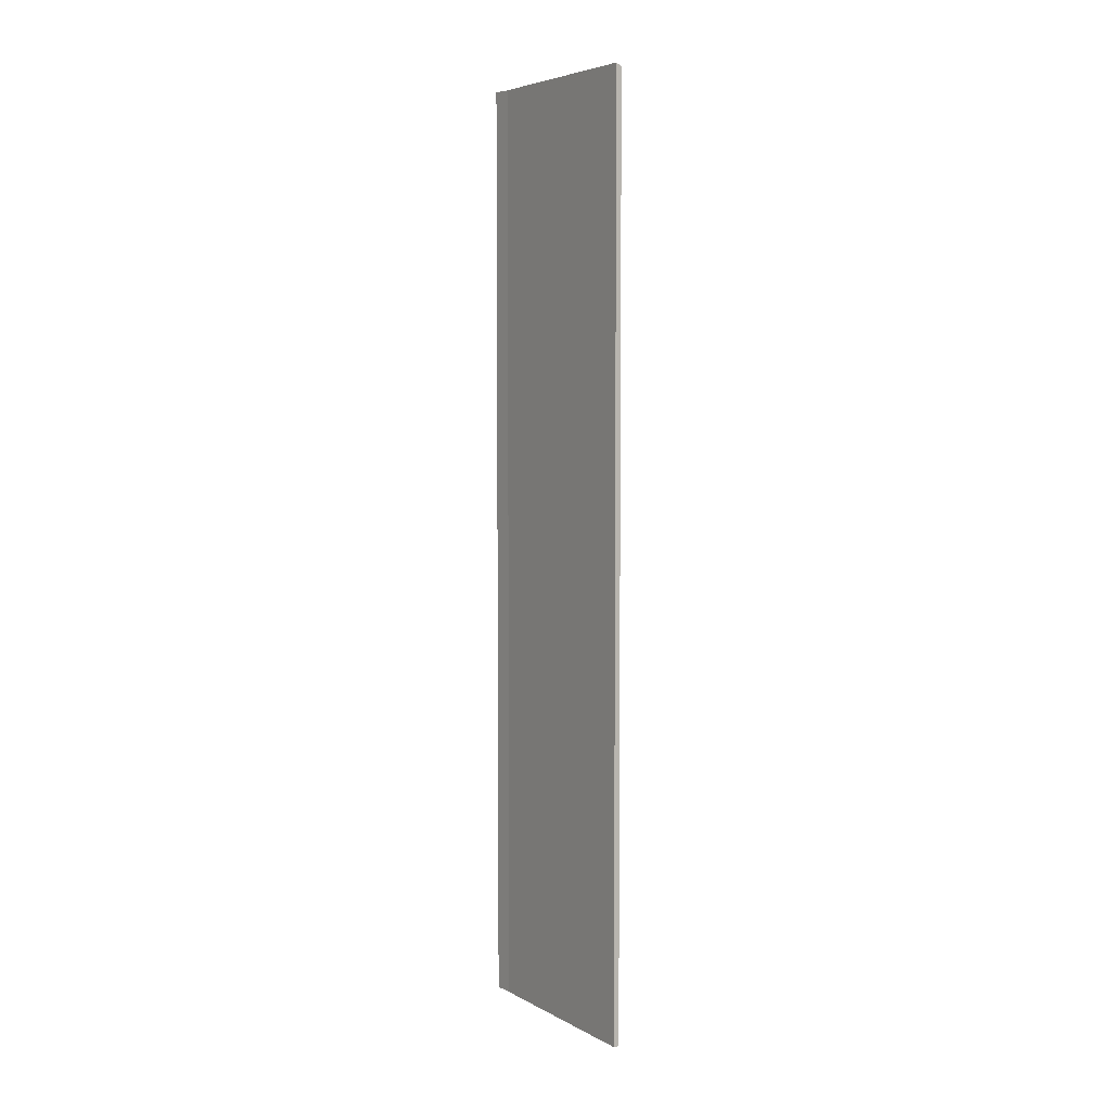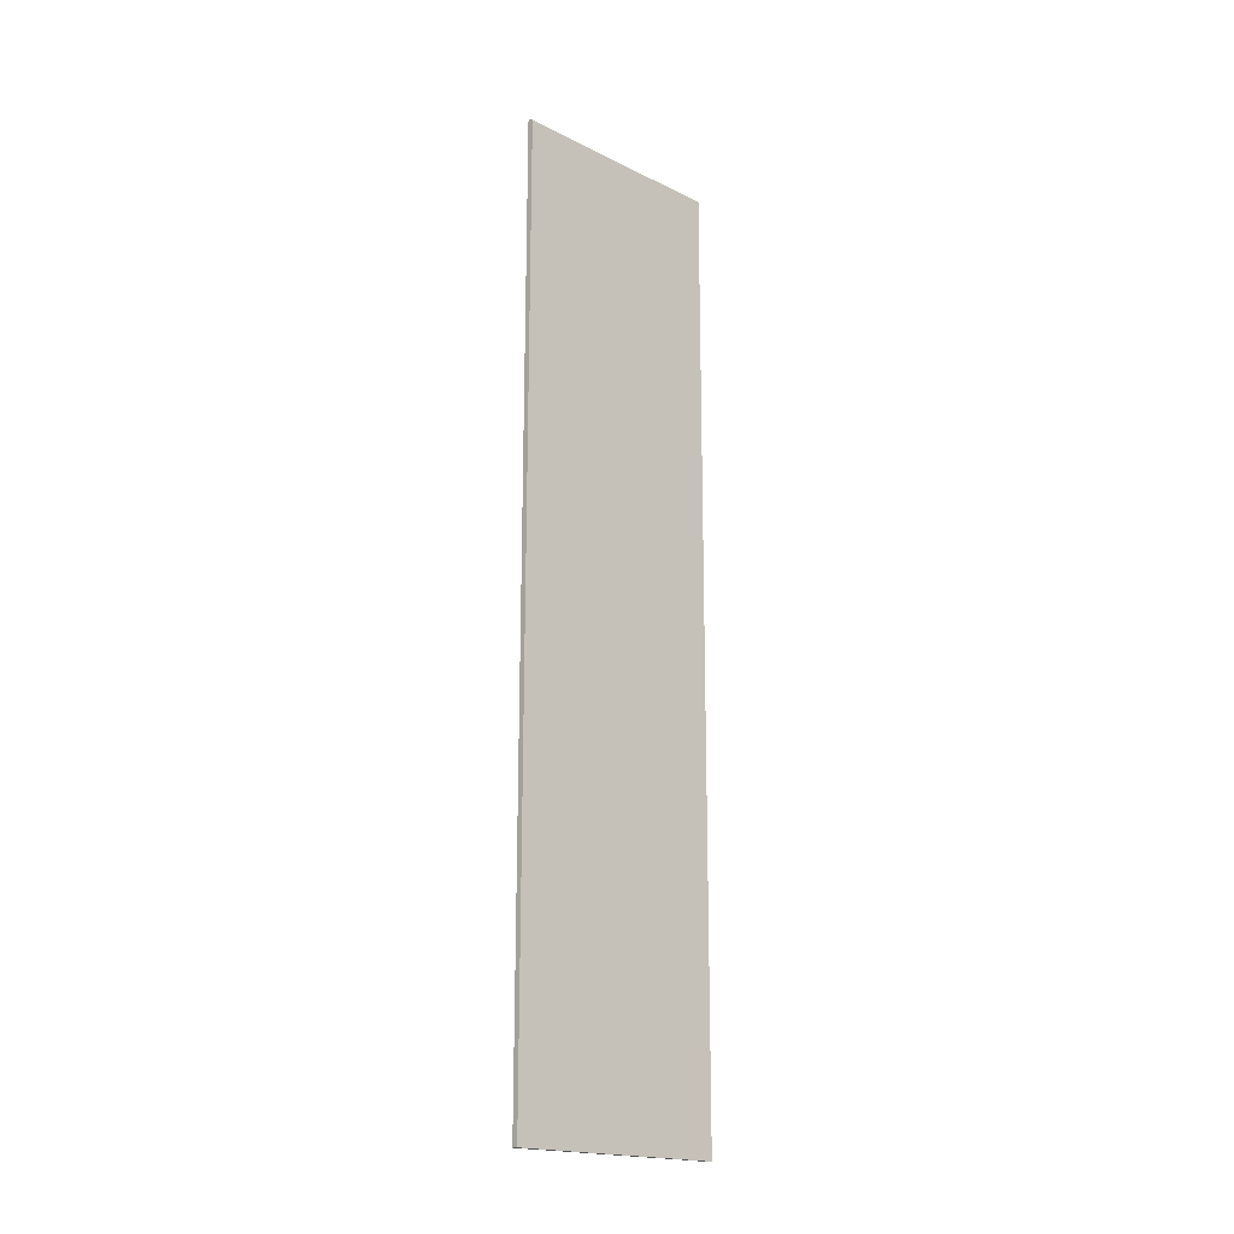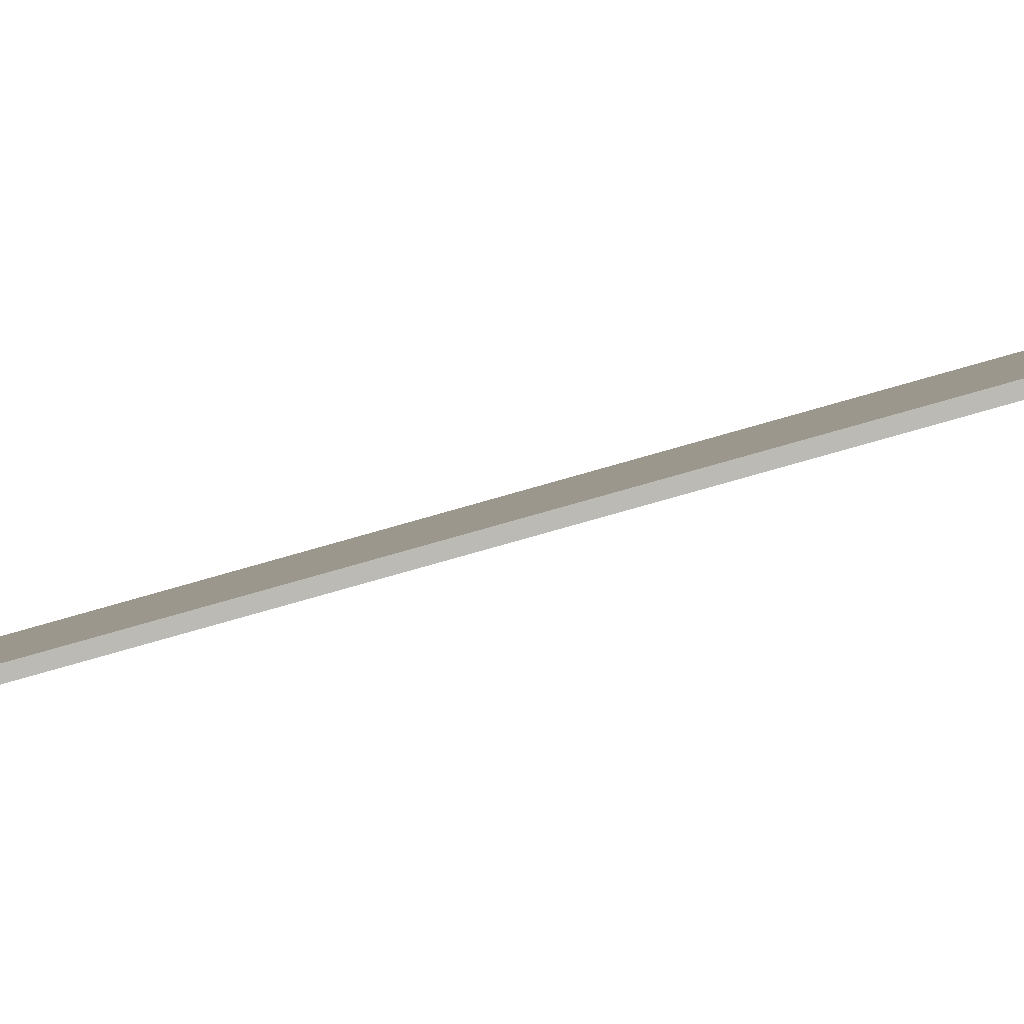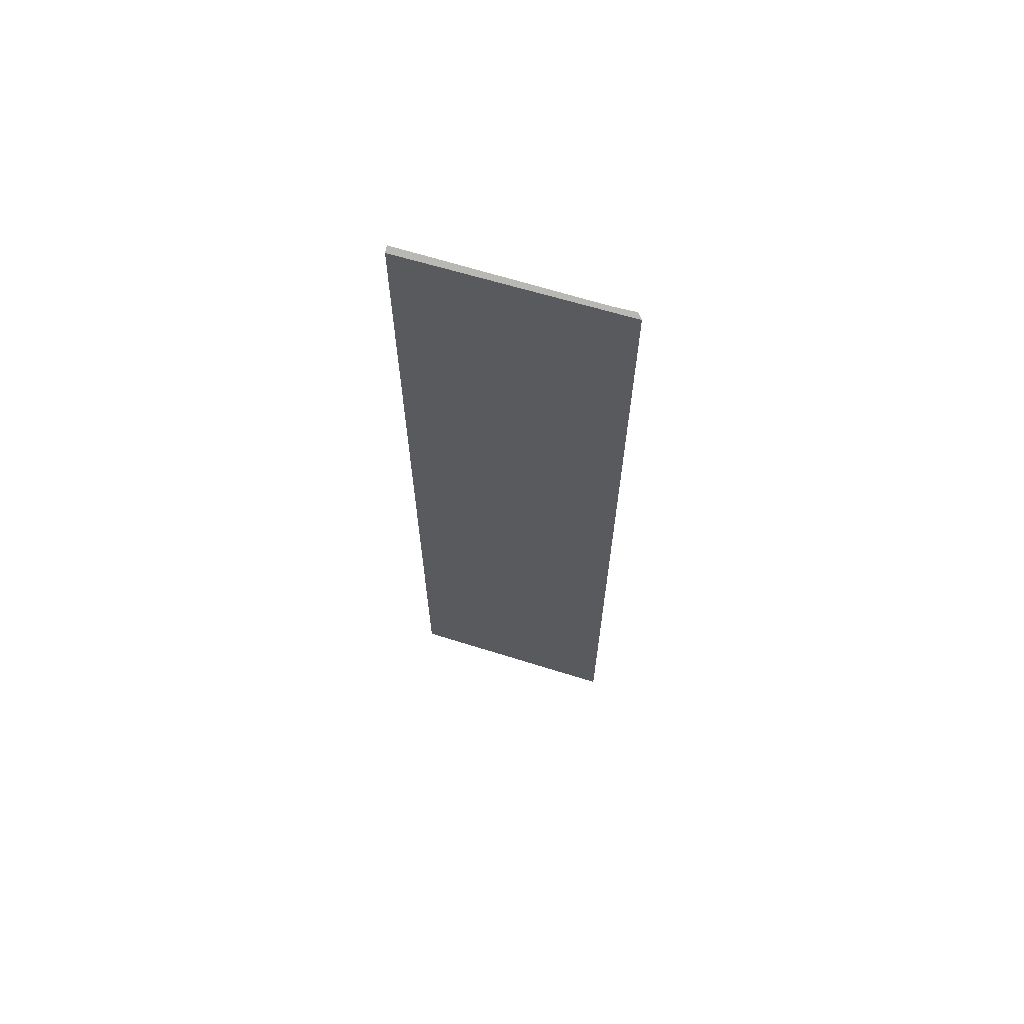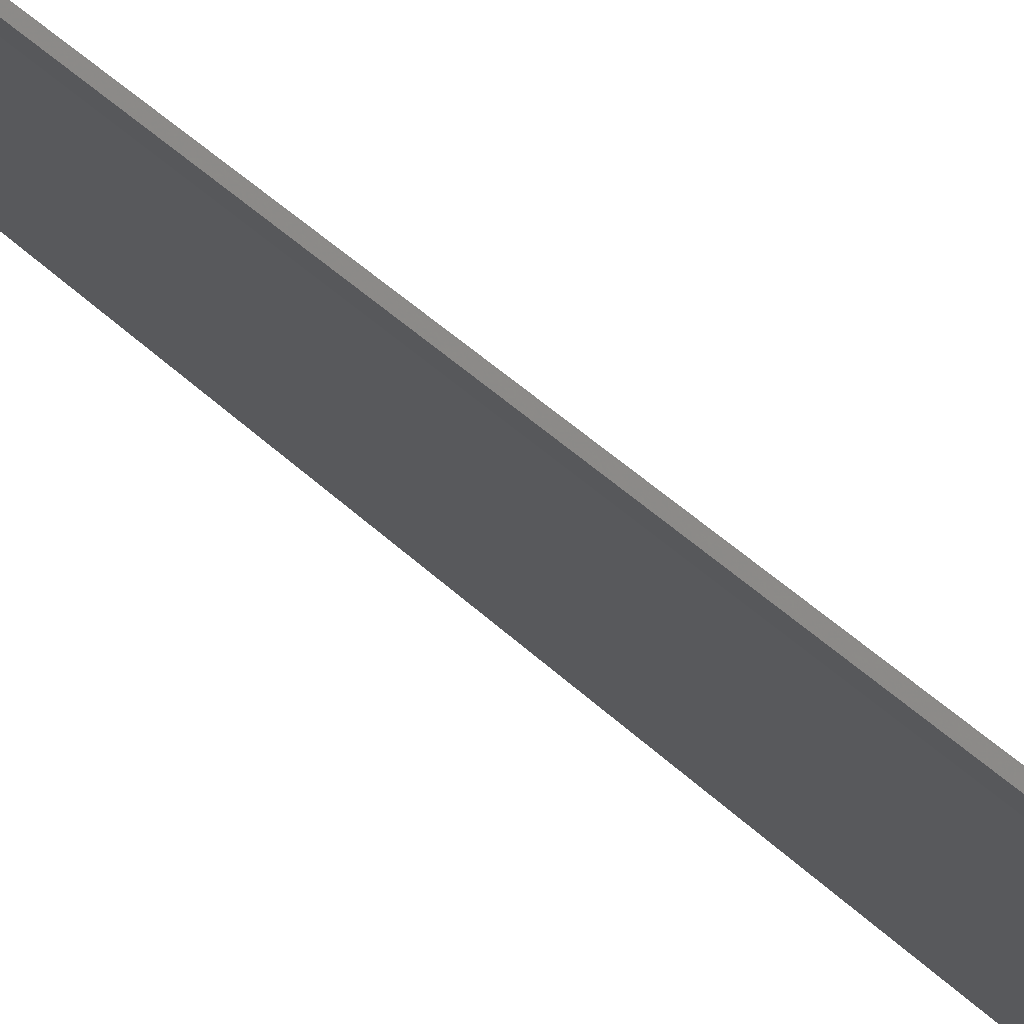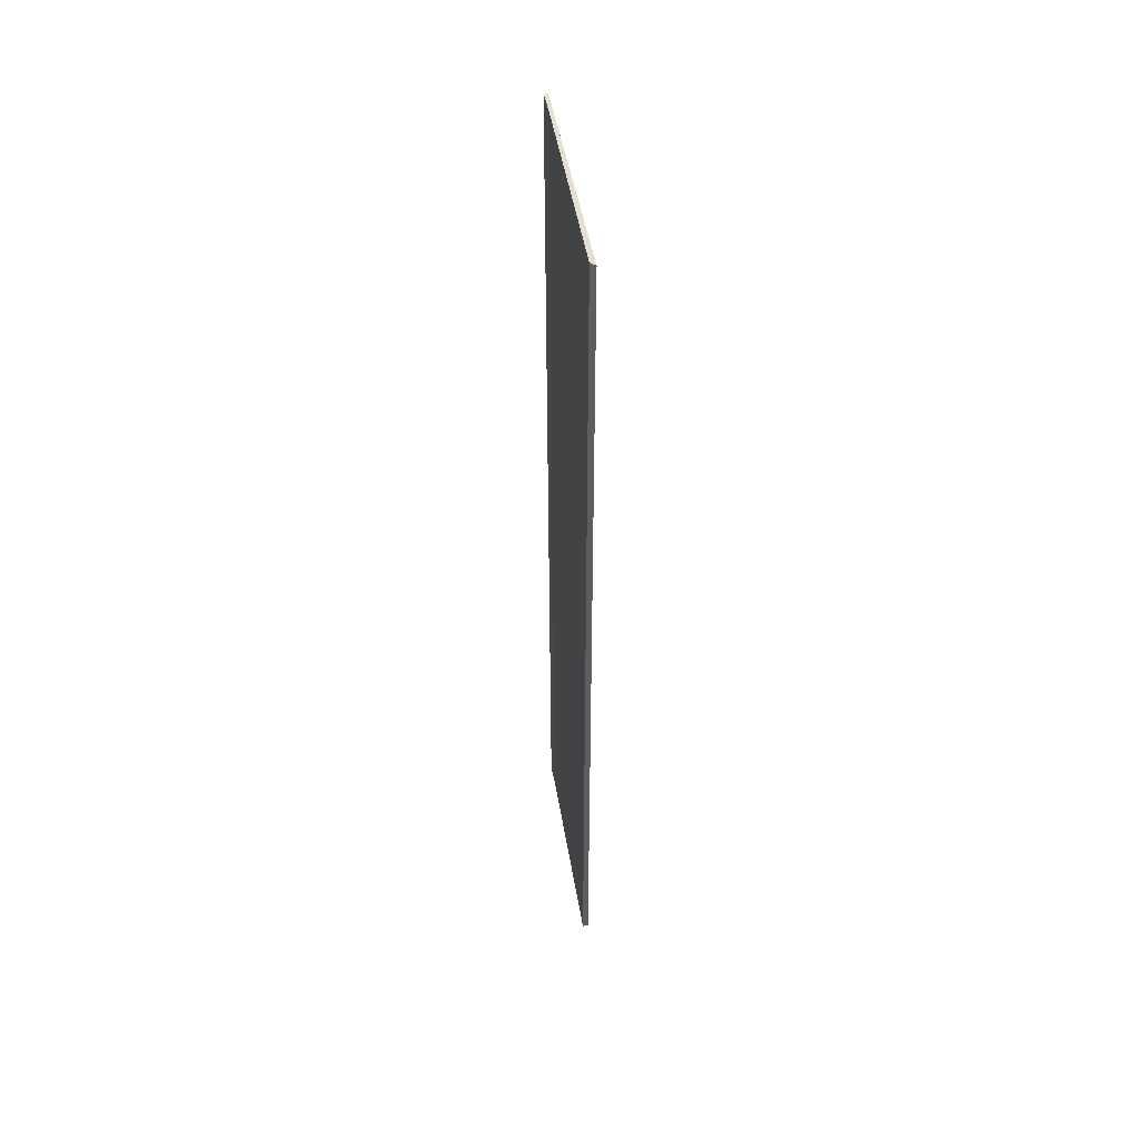
<metadata>
{"format":"obj","ext":"obj","renderer":"f3d","projection":"perspective","resolution":1024,"background":"white","views":[{"elev":4.7,"azim":171.8,"up":"+Y"},{"elev":-18.6,"azim":-110.4,"up":"+Y"},{"elev":-62.8,"azim":-72.6,"up":"+Z"},{"elev":65.8,"azim":-48.4,"up":"+Y"},{"elev":38.7,"azim":141.1,"up":"+Z"},{"elev":47.7,"azim":-165.7,"up":"+Y"}]}
</metadata>
<code>
v 2.11 0.02344 1
v 2.11 0.02385 0.9991
v 2.109 0.02372 0.996
v 2.11 0.0234 1
v 2.095 0.02334 0.9658
v 2.095 0.0228 0.9661
v 2.109 -0.1311 0.996
v 2.095 -0.1311 0.9658
v 2.095 0.02334 0.9658
v 2.109 0.02372 0.996
v 2.095 0.02334 0.9658
v 2.095 -0.1311 0.9658
v 2.095 -0.1311 0.9661
v 2.095 0.0228 0.9661
v 2.11 0.0234 1
v 2.095 0.0228 0.9661
v 2.095 -0.1311 0.9661
v 2.11 -0.1311 1
v 2.11 -0.1311 1
v 2.11 -0.1311 1
v 2.11 0.02344 1
v 2.11 0.0234 1
v 2.11 -0.1311 1
v 2.11 -0.1311 0.9991
v 2.11 0.02385 0.9991
v 2.11 0.02344 1
v 2.11 -0.1311 0.9991
v 2.109 -0.1311 0.996
v 2.109 0.02372 0.996
v 2.11 0.02385 0.9991
v 2.095 -0.1311 0.9661
v 2.095 -0.1311 0.9658
v 2.109 -0.1311 0.996
v 2.11 -0.1311 1
v 2.11 -0.1311 1
v 2.11 -0.1311 0.9991
f 1 2 3
f 4 1 3
f 4 3 5
f 6 4 5
f 7 8 9
f 7 9 10
f 11 12 13
f 11 13 14
f 15 16 17
f 15 17 18
f 19 20 21
f 19 21 22
f 23 24 25
f 23 25 26
f 27 28 29
f 27 29 30
f 31 32 33
f 34 31 33
f 35 34 33
f 36 35 33

</code>
